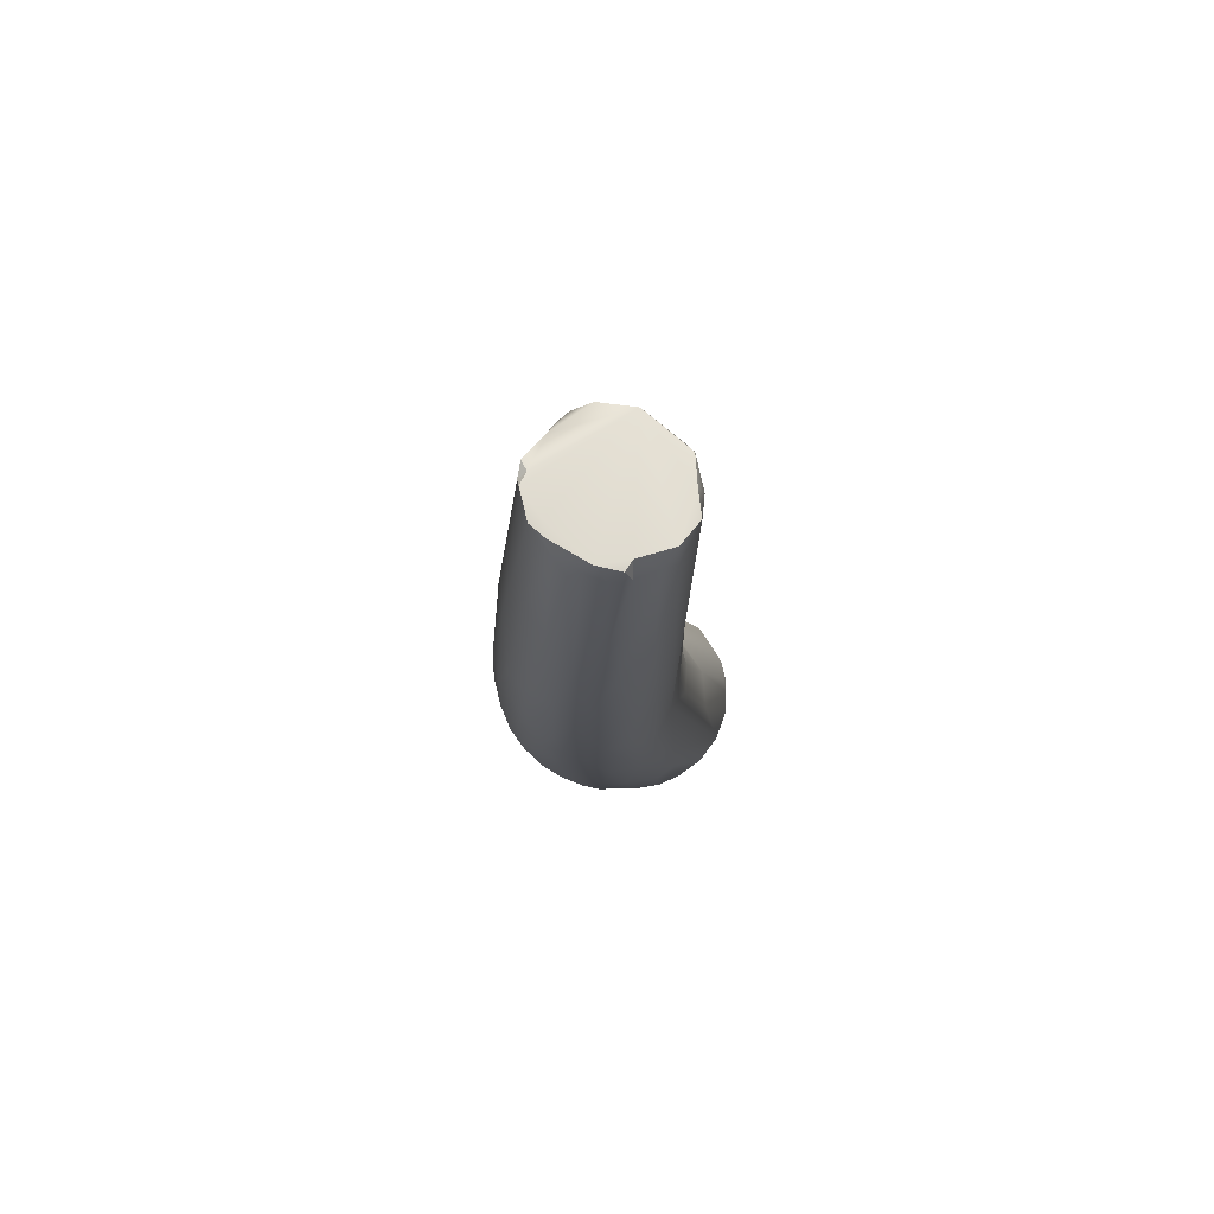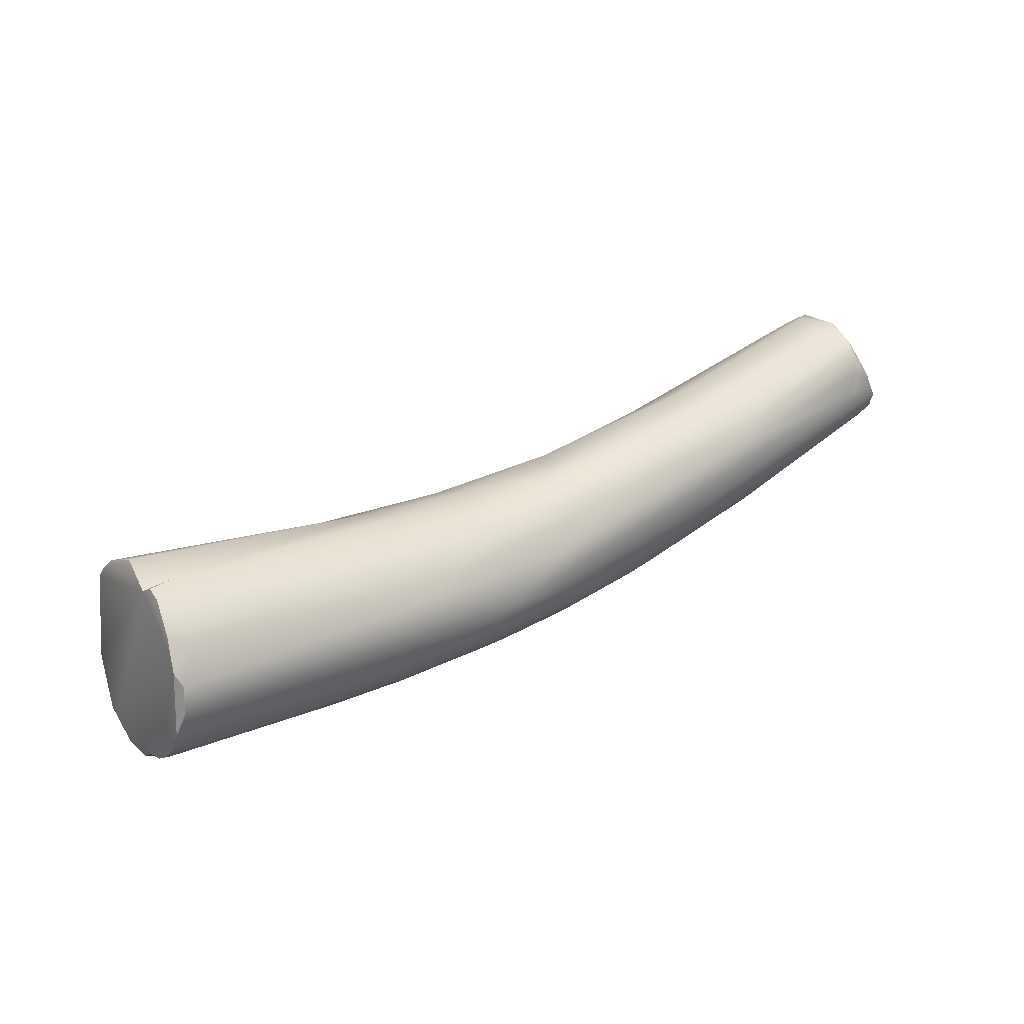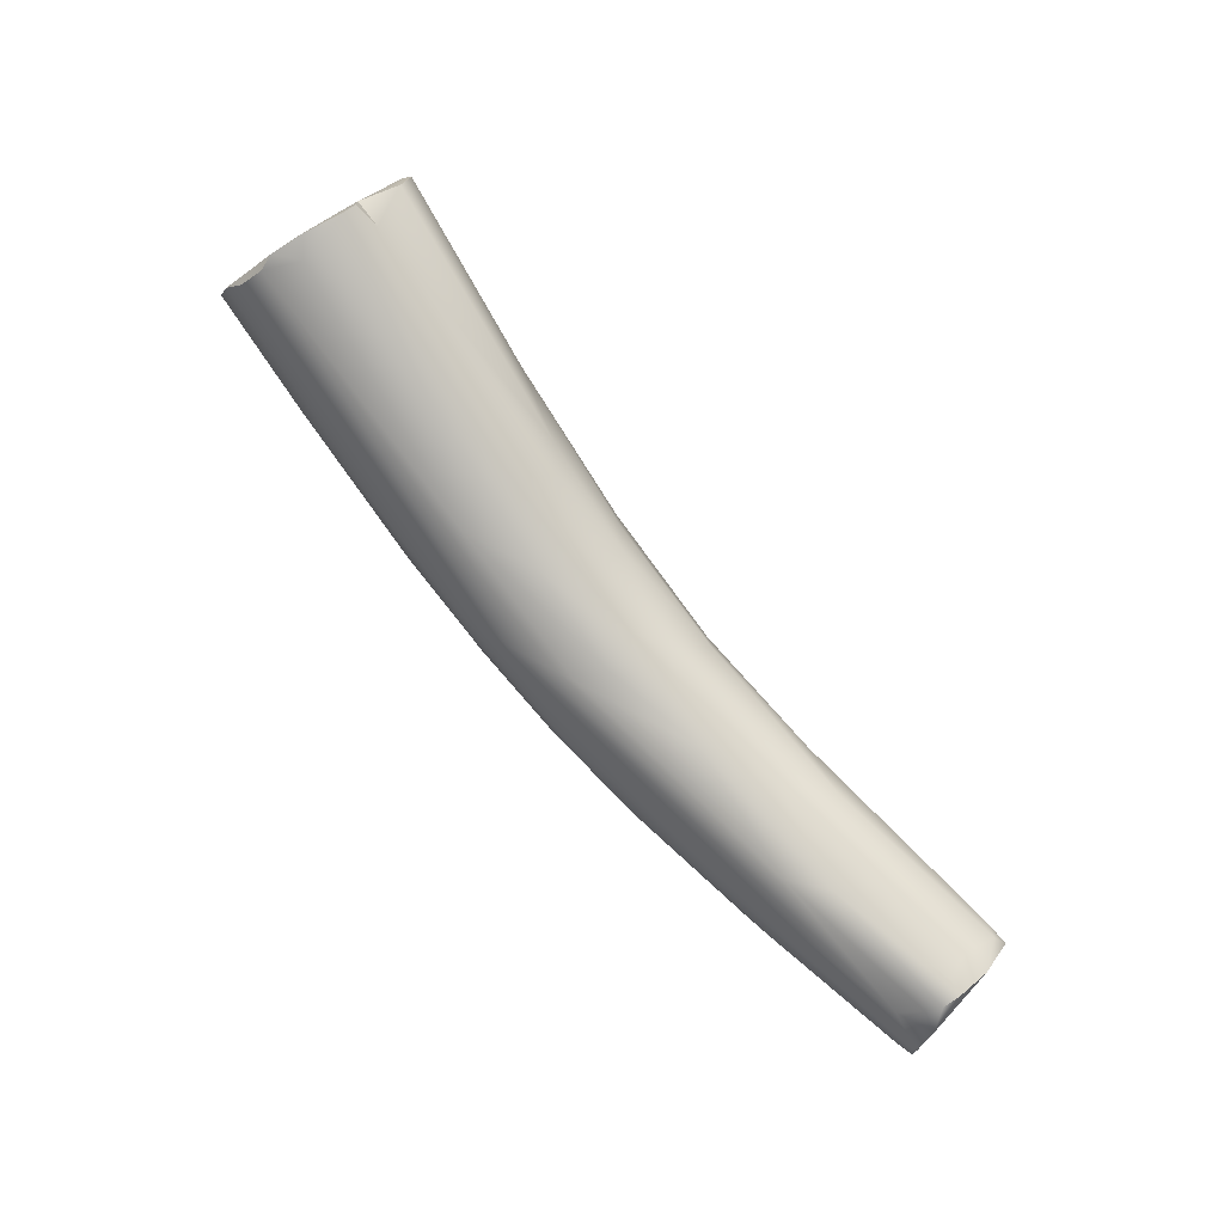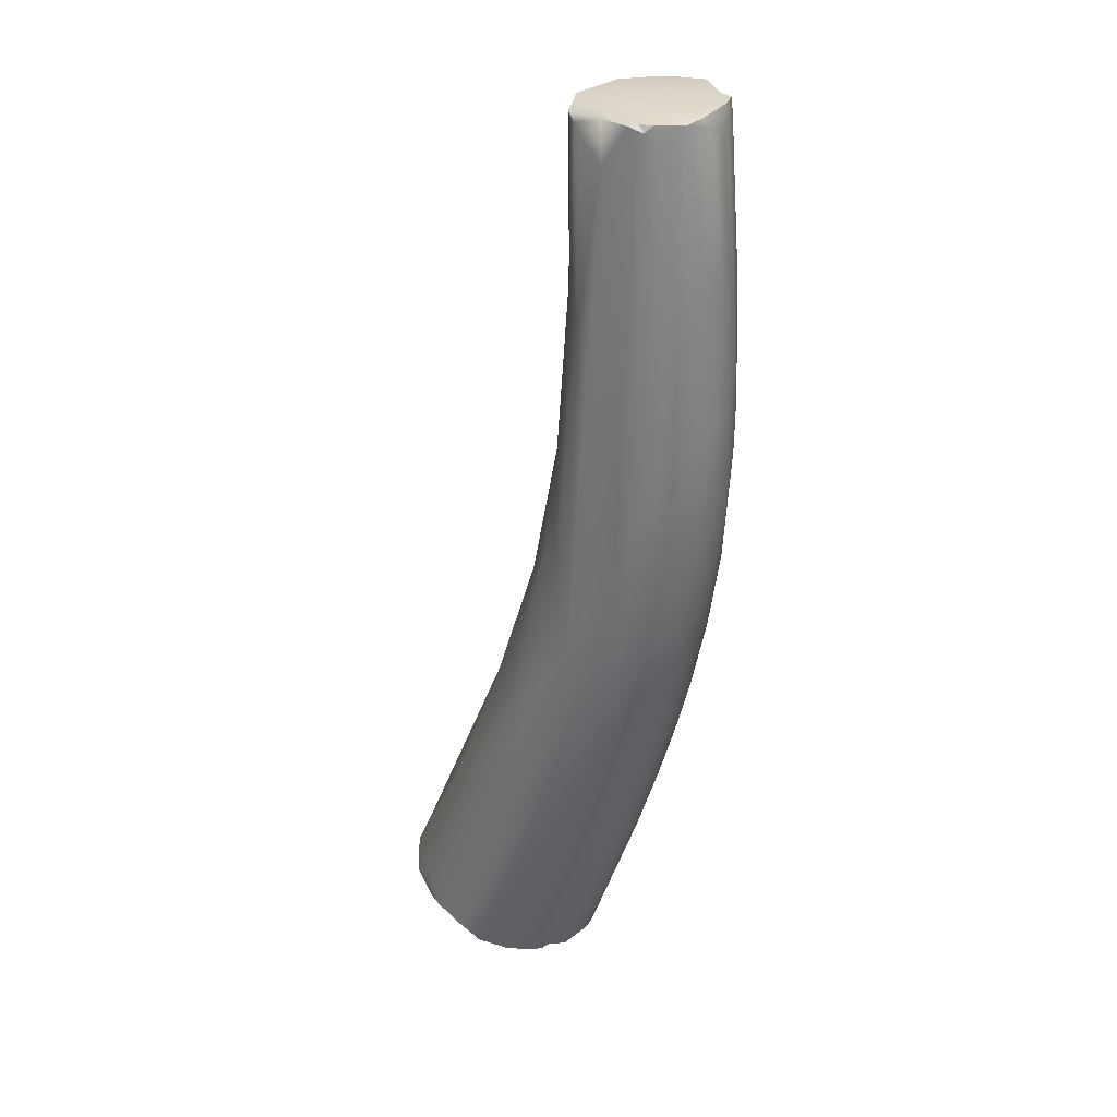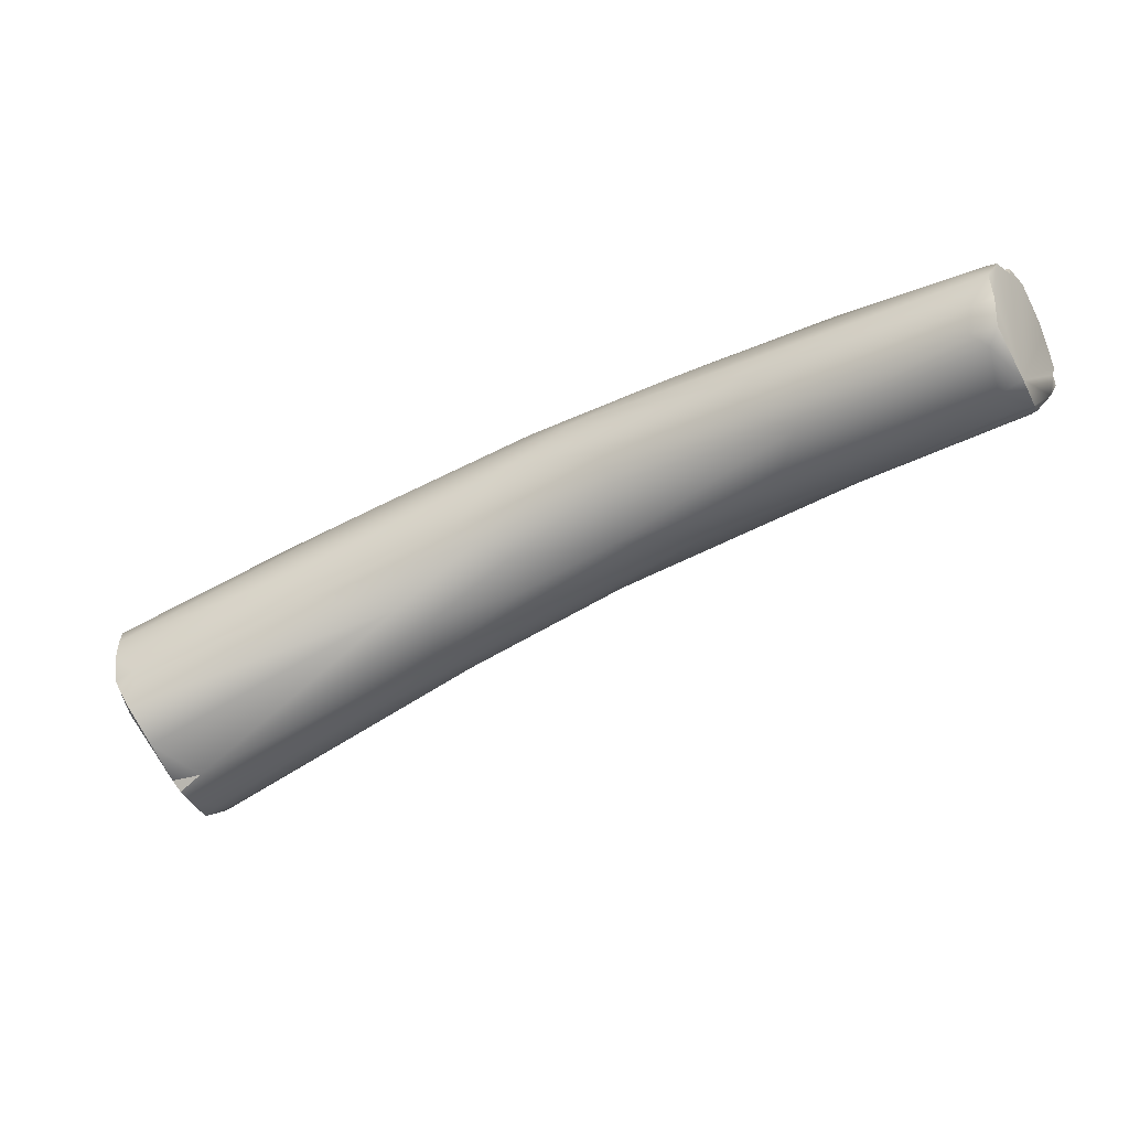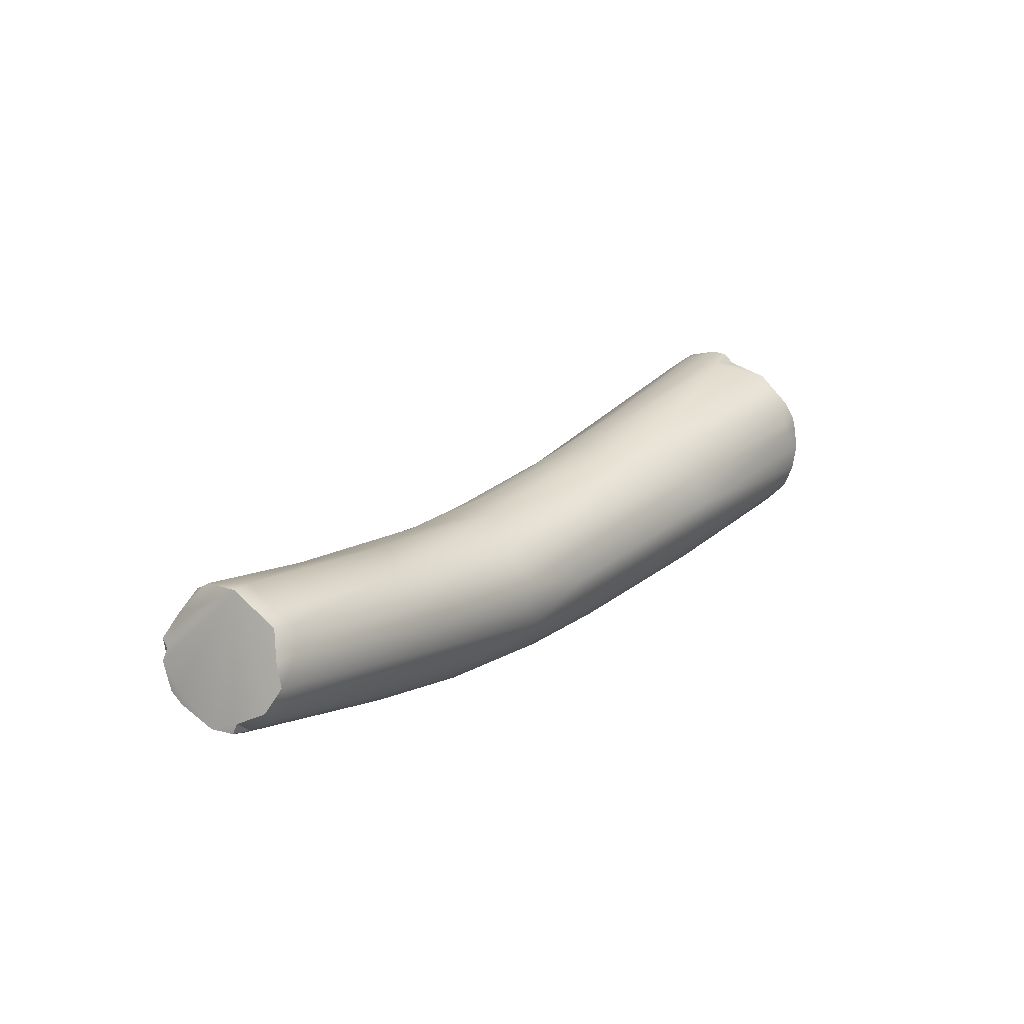
<metadata>
{"format":"obj","ext":"obj","renderer":"f3d","projection":"perspective","resolution":1024,"background":"white","views":[{"elev":-26.1,"azim":118.5,"up":"+Z"},{"elev":67.2,"azim":-3.8,"up":"+Z"},{"elev":70.3,"azim":75.1,"up":"+Z"},{"elev":-26.5,"azim":97.0,"up":"+Y"},{"elev":60.3,"azim":2.6,"up":"+Y"},{"elev":0.9,"azim":153.8,"up":"+Z"}]}
</metadata>
<code>
v -42.91 -38.64 1247
v -43.05 -39.11 1247
v -43.49 -37.84 1247
v -43.35 -37.86 1247
v -43.18 -38.11 1247
v -43.36 -38.61 1247
v -43.26 -38.78 1247
v -43.05 -39.21 1247
v -43.46 -37.51 1247
v -43.41 -37.19 1248
v -43.38 -37.01 1248
v -43.32 -36.98 1248
v -42.74 -39.24 1247
v -42.77 -39.53 1247
v -42.6 -39.47 1247
v -42.67 -39.57 1248
v -42.44 -39.56 1247
v -42.52 -39.68 1248
v -42.35 -39.64 1248
v -42.47 -39.65 1248
v -42.42 -39.72 1248
v -42.19 -39.65 1248
v -43.08 -36.85 1248
v -43.24 -36.92 1248
v -43.02 -36.84 1248
v -43.06 -37.03 1249
v -43.08 -36.92 1249
v -42.73 -37.11 1249
v -42.27 -39.74 1248
v -41.91 -39.56 1248
v -42.13 -39.63 1249
v -41.97 -39.42 1249
v -42.16 -38.5 1249
v -42.06 -38.95 1249
v -41.83 -38.57 1249
v -41.93 -39.12 1249
v -42.48 -37.71 1249
v -42.35 -37.74 1250
v -42.08 -37.54 1249
v -42.25 -37.94 1250
v -42.11 -38.49 1250
v -41.93 -38.34 1250
v -41.22 -38.22 1246
v -41.06 -38.39 1246
v -41.06 -36.78 1246
v -41.3 -37.62 1246
v -41.11 -37.08 1246
v -41.14 -38.74 1246
v -40.99 -36.19 1247
v -40.76 -39.09 1247
v -40.4 -37.66 1246
v -40.23 -37.83 1246
v -39.99 -38.48 1246
v -39.82 -38.17 1246
v -39.8 -36.13 1246
v -40.05 -38.7 1247
v -40.66 -36.08 1247
v -38.87 -36.99 1245
v -38.78 -37.25 1245
v -39.62 -37.13 1245
v -39.6 -36.79 1245
v -38.93 -36.76 1245
v -39.58 -37.41 1245
v -39.6 -37.84 1246
v -39.05 -38.25 1246
v -38.89 -37.98 1246
v -40.08 -37.46 1249
v -38.59 -37.55 1245
v -38.67 -36.05 1245
v -38.74 -38.19 1246
v -39 -38.3 1247
v -38.59 -35.3 1246
v -38.33 -35.33 1247
v -38.43 -37.42 1248
v -39.37 -35.94 1247
v -38.89 -36.05 1248
v -38.85 -36.61 1248
v -37.46 -35.67 1245
v -37.96 -36.5 1245
v -37.95 -36.16 1245
v -37.38 -36.59 1245
v -37.48 -36.98 1245
v -37.19 -37.07 1245
v -37.85 -37.43 1245
v -37.69 -35.36 1245
v -37.85 -37.65 1246
v -37.54 -37.64 1246
v -37.38 -37.51 1246
v -38.02 -35.06 1246
v -37.64 -37.65 1247
v -37.86 -35.4 1247
v -37.71 -35.81 1247
v -37.75 -36.61 1247
v -36.91 -35.27 1245
v -36.5 -35.44 1244
v -36.91 -35.95 1245
v -36.46 -36.04 1244
v -36.81 -36.68 1245
v -37.14 -37.22 1245
v -37.06 -34.78 1245
v -36.75 -34.5 1245
v -36.8 -34.49 1246
v -37.09 -37.21 1247
v -36.97 -35.95 1247
v -35.69 -34.83 1244
v -35.75 -35.77 1244
v -36.29 -36.24 1245
v -35.96 -36.42 1245
v -36.35 -36.91 1245
v -35.82 -34.36 1245
v -36.12 -36.87 1246
v -35.97 -36.79 1246
v -36.48 -34.52 1246
v -36.33 -36.46 1247
v -36.46 -35.17 1247
v -36.34 -36.03 1247
v -35.33 -34.36 1244
v -34.8 -34.69 1244
v -35.34 -35.23 1244
v -35.39 -35.92 1245
v -35.18 -35.99 1245
v -35.22 -36.26 1245
v -34.8 -36.09 1245
v -34.96 -33.58 1246
v -35.13 -35.13 1247
v -34.13 -33.99 1244
v -33.91 -34.49 1244
v -34.59 -35.12 1244
v -34.43 -35.4 1244
v -34.36 -35.61 1245
v -34.03 -35.51 1246
v -34.74 -33.39 1245
v -34.35 -34.19 1246
v -33.7 -33.28 1244
v -33.33 -33.73 1244
v -33.55 -35.26 1245
v -34.15 -33.42 1246
v -32.91 -34.26 1244
v -33.14 -34.95 1245
v -32.71 -34.72 1245
v -32.9 -33.91 1246
v -33.22 -34.48 1246
v -31.66 -32.58 1244
v -31.82 -32.24 1244
v -32.41 -34.23 1244
v -32.15 -32.18 1244
v -31.87 -31.77 1245
v -31.71 -31.96 1244
v -32.1 -31.84 1245
v -32.11 -31.95 1245
v -31.81 -31.78 1245
v -31.69 -32.49 1244
v -31.45 -32.46 1244
v -31.47 -32.37 1244
v -31.57 -32.73 1244
v -31.34 -32.9 1244
v -31.43 -33.14 1244
v -31.24 -32.72 1244
v -31.14 -33.16 1244
v -30.97 -33.13 1244
v -30.93 -33.14 1245
v -30.87 -33.29 1244
v -30.99 -33.49 1245
v -30.99 -33.51 1245
v -31.78 -31.8 1245
v -31.87 -31.96 1246
v -31.69 -32.48 1246
v -31.41 -32.25 1246
v -31.41 -32.74 1246
v -31.12 -32.94 1246
v -31.2 -32.69 1246
v -31.15 -33.16 1246
v -30.76 -33.34 1245
v -30.82 -33.4 1245
v -30.8 -33.27 1245
v -31.26 -33.5 1246
v -30.89 -33.08 1246
v -30.76 -33.32 1245
v -43.05 -39.11 1247
v -43.49 -37.84 1247
v -43.36 -38.61 1247
v -43.36 -38.61 1247
v -43.26 -38.78 1247
v -43.05 -39.21 1247
v -43.05 -39.21 1247
v -43.46 -37.51 1247
v -43.46 -37.51 1247
v -43.41 -37.19 1248
v -43.38 -37.01 1248
v -43.32 -36.98 1248
v -42.77 -39.53 1247
v -42.67 -39.57 1248
v -42.52 -39.68 1248
v -42.42 -39.72 1248
v -43.24 -36.92 1248
v -43.08 -36.92 1249
v -42.73 -37.11 1249
v -42.27 -39.74 1248
v -42.13 -39.63 1249
v -42.13 -39.63 1249
v -41.97 -39.42 1249
v -42.06 -38.95 1249
v -42.06 -38.95 1249
v -41.93 -39.12 1249
v -42.48 -37.71 1249
v -42.48 -37.71 1249
v -42.35 -37.74 1250
v -42.35 -37.74 1250
v -42.08 -37.54 1249
v -42.25 -37.94 1250
v -42.11 -38.49 1250
v -31.87 -31.77 1245
v -31.71 -31.96 1244
v -31.81 -31.78 1245
v -31.69 -32.49 1244
v -31.45 -32.46 1244
v -31.45 -32.46 1244
v -31.47 -32.37 1244
v -31.47 -32.37 1244
v -31.24 -32.72 1244
v -30.97 -33.13 1244
v -30.87 -33.29 1244
v -31.78 -31.8 1245
v -31.41 -32.25 1246
v -31.2 -32.69 1246
v -30.76 -33.34 1245
v -30.76 -33.34 1245
v -30.82 -33.4 1245
v -30.82 -33.4 1245
v -30.8 -33.27 1245
v -30.8 -33.27 1245
v -30.76 -33.32 1245
v -30.76 -33.32 1245
g grp1
f 6 1 2
f 4 6 3
f 5 6 4
f 181 7 180
f 9 4 3
f 182 179 183
f 8 183 179
f 11 10 180
f 10 186 180
f 7 37 180
f 11 180 12
f 23 189 190
f 180 37 12
f 26 12 37
f 190 24 23
f 195 12 26
f 47 46 5
f 4 47 5
f 6 5 46
f 6 46 1
f 44 13 2
f 2 13 184
f 48 15 13
f 48 13 44
f 15 48 17
f 184 13 14
f 185 16 7
f 13 15 14
f 192 14 17
f 185 191 16
f 14 15 17
f 17 18 192
f 18 17 19
f 7 16 20
f 19 21 18
f 194 20 193
f 16 193 20
f 194 29 20
f 21 19 22
f 21 22 198
f 23 49 189
f 27 57 25
f 23 24 25
f 195 26 196
f 24 27 25
f 196 26 28
f 26 37 28
f 45 4 187
f 43 44 2
f 2 1 43
f 55 187 188
f 45 187 55
f 22 50 198
f 23 25 57
f 49 188 189
f 49 23 57
f 29 31 20
f 34 7 20
f 20 31 34
f 30 199 198
f 34 37 7
f 198 50 30
f 71 199 30
f 71 32 199
f 201 202 200
f 50 71 30
f 71 103 32
f 201 36 202
f 103 204 32
f 33 41 37
f 34 33 37
f 33 34 41
f 35 211 203
f 42 211 35
f 204 35 203
f 39 197 205
f 206 38 209
f 75 197 39
f 37 40 207
f 40 37 41
f 210 39 208
f 210 211 42
f 42 67 210
f 47 61 46
f 1 46 51
f 51 43 1
f 48 53 17
f 69 45 55
f 47 4 45
f 69 47 45
f 61 47 69
f 188 49 89
f 39 210 67
f 43 51 52
f 61 60 46
f 46 60 51
f 63 52 51
f 64 44 52
f 60 63 51
f 52 63 64
f 64 54 44
f 52 44 43
f 54 53 48
f 44 54 48
f 53 56 17
f 56 22 19
f 56 19 17
f 22 56 50
f 56 70 50
f 70 71 50
f 75 57 27
f 76 75 39
f 42 35 67
f 80 61 69
f 63 60 58
f 62 60 61
f 61 80 62
f 62 58 60
f 58 59 63
f 59 64 63
f 68 54 64
f 59 68 64
f 84 66 68
f 68 66 54
f 65 53 66
f 54 66 53
f 86 65 66
f 65 86 70
f 56 53 65
f 70 56 65
f 49 57 72
f 197 75 27
f 76 39 77
f 77 39 67
f 74 67 35
f 204 74 35
f 62 80 79
f 62 79 58
f 79 59 58
f 81 59 79
f 80 69 78
f 86 66 84
f 88 70 86
f 87 71 70
f 70 88 87
f 100 55 188
f 188 89 100
f 90 103 71
f 73 57 75
f 89 49 72
f 72 57 73
f 75 91 73
f 74 93 67
f 103 74 204
f 76 91 75
f 92 91 76
f 77 67 93
f 78 95 80
f 80 96 79
f 79 96 81
f 81 96 97
f 81 82 59
f 59 82 68
f 68 82 84
f 82 83 84
f 81 98 82
f 98 83 82
f 84 83 99
f 55 85 69
f 100 85 55
f 89 101 100
f 99 86 84
f 86 99 88
f 88 111 87
f 87 112 90
f 111 112 87
f 87 90 71
f 89 72 102
f 112 103 90
f 91 92 115
f 92 77 104
f 77 93 104
f 76 77 92
f 94 85 110
f 94 78 69
f 94 95 78
f 119 96 95
f 80 95 96
f 96 119 97
f 97 107 81
f 107 98 81
f 88 99 109
f 83 108 99
f 108 98 107
f 98 108 83
f 108 109 99
f 110 85 100
f 94 69 85
f 101 102 132
f 89 102 101
f 102 72 73
f 113 102 73
f 142 114 103
f 114 116 74
f 91 115 113
f 104 93 116
f 114 74 103
f 116 93 74
f 117 94 110
f 105 95 94
f 118 95 105
f 105 94 117
f 117 110 134
f 119 106 97
f 119 95 118
f 128 120 106
f 107 97 106
f 106 120 107
f 108 107 120
f 109 111 88
f 108 122 109
f 109 122 111
f 146 110 100
f 146 100 147
f 123 112 111
f 101 132 100
f 124 102 113
f 114 125 116
f 73 91 113
f 137 113 115
f 115 92 104
f 118 105 126
f 126 105 117
f 126 117 134
f 119 128 106
f 129 120 128
f 129 121 120
f 130 121 129
f 120 121 108
f 121 122 108
f 130 122 121
f 122 139 123
f 122 123 111
f 139 122 130
f 134 110 146
f 136 112 123
f 131 112 136
f 112 131 103
f 132 102 124
f 137 124 113
f 115 104 125
f 125 133 115
f 116 125 104
f 142 125 114
f 137 115 133
f 118 135 127
f 118 126 135
f 127 119 118
f 127 128 119
f 136 123 140
f 139 140 123
f 132 147 100
f 149 147 132
f 149 132 124
f 131 176 103
f 176 142 103
f 138 129 128
f 138 128 127
f 129 145 130
f 130 145 139
f 150 149 124
f 124 137 150
f 166 150 137
f 137 133 167
f 125 141 133
f 142 141 125
f 135 126 152
f 152 126 144
f 144 126 134
f 157 138 127
f 157 159 138
f 129 138 145
f 159 145 138
f 172 142 176
f 170 141 142
f 144 134 146
f 143 135 152
f 144 146 148
f 156 157 127
f 146 147 148
f 212 151 213
f 147 149 214
f 151 168 213
f 136 178 131
f 136 140 174
f 174 178 136
f 214 149 165
f 165 149 150
f 166 165 150
f 166 137 167
f 172 170 142
f 143 153 155
f 135 143 155
f 153 143 152
f 154 144 148
f 218 213 168
f 216 218 158
f 153 220 155
f 152 144 154
f 217 215 219
f 156 127 155
f 127 135 155
f 155 220 156
f 158 218 168
f 156 159 157
f 159 156 220
f 159 220 160
f 160 162 159
f 161 222 221
f 221 158 161
f 158 168 161
f 168 173 161
f 173 222 161
f 145 162 139
f 139 162 163
f 140 139 163
f 159 162 145
f 163 164 140
f 163 162 226
f 140 164 174
f 175 173 168
f 177 175 168
f 223 168 151
f 166 224 165
f 224 166 167
f 169 171 167
f 225 177 168
f 224 167 171
f 167 133 141
f 141 169 167
f 141 171 169
f 141 170 171
f 170 177 225
f 177 170 172
f 163 226 164
f 174 164 226
f 227 230 228
f 229 231 232
f 175 177 233
f 178 177 176
f 131 178 176
f 176 177 172

</code>
